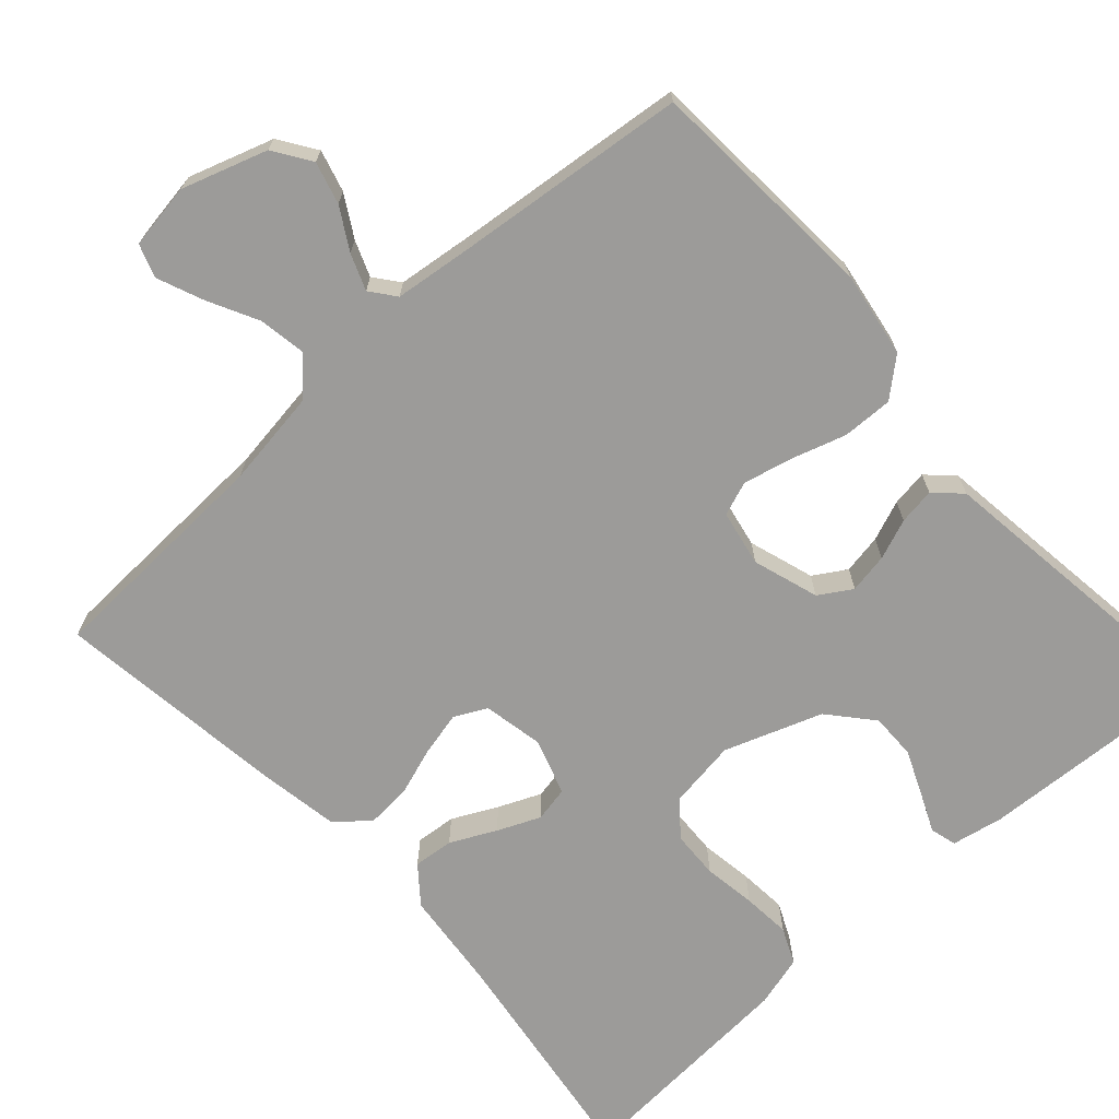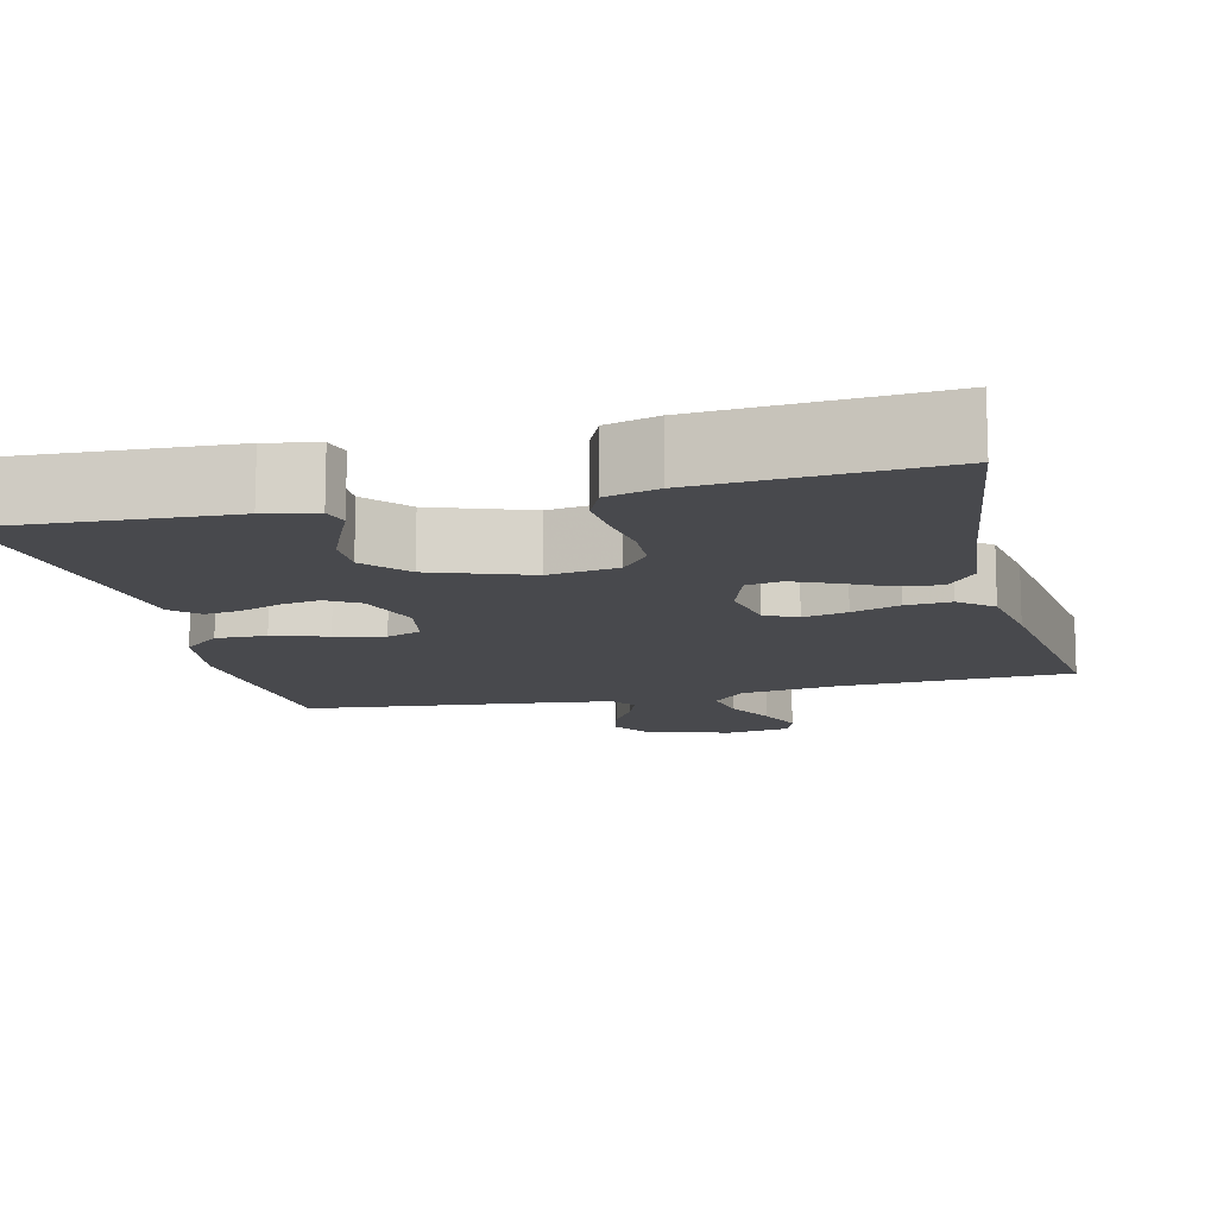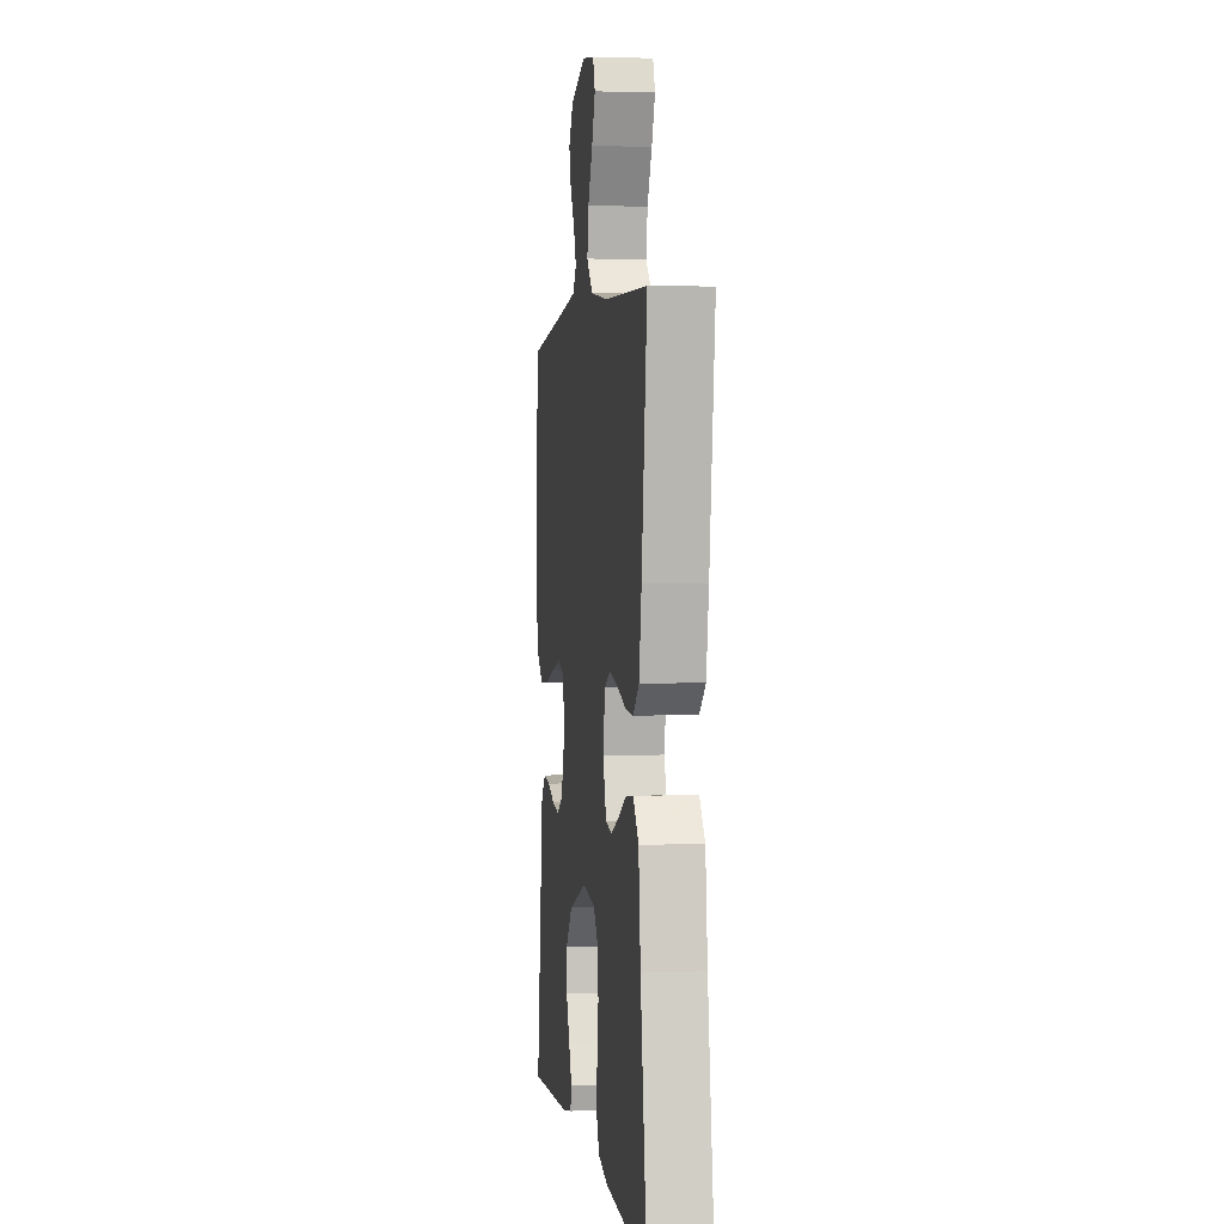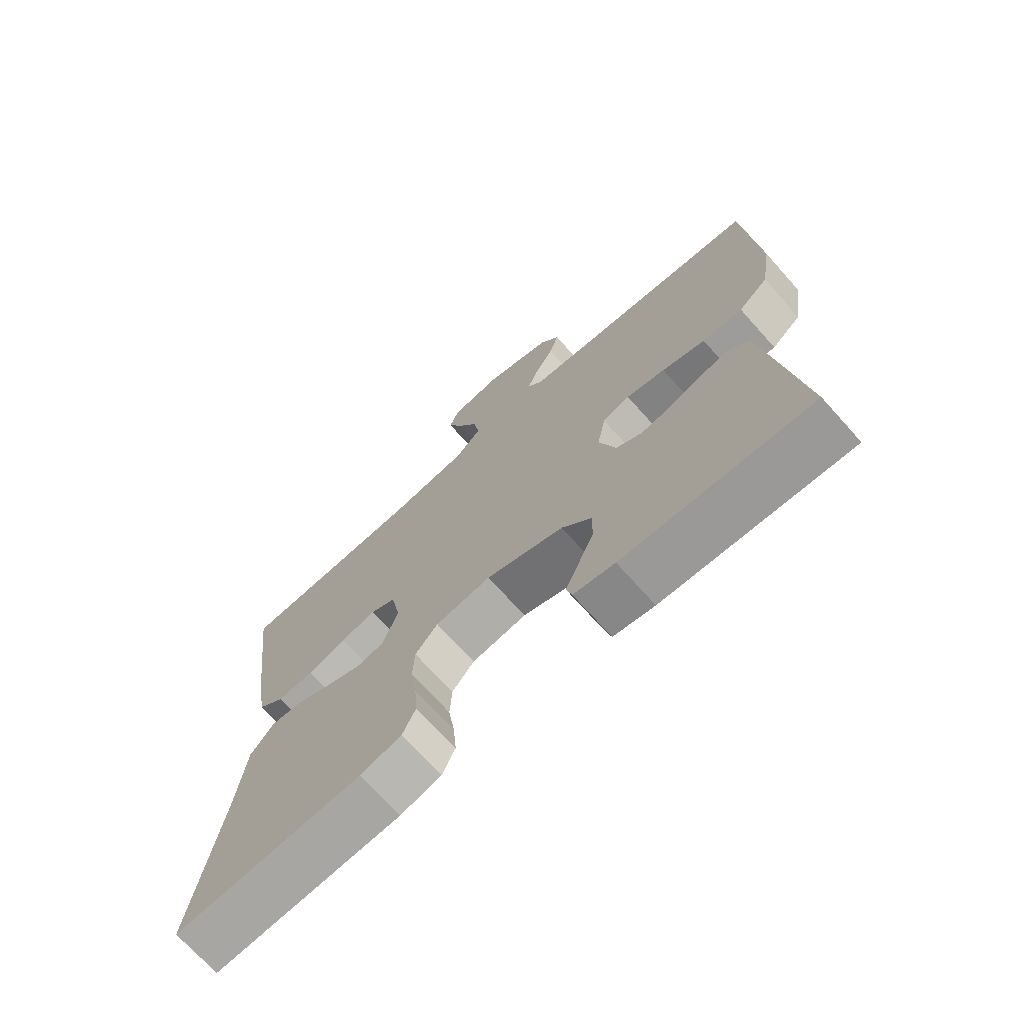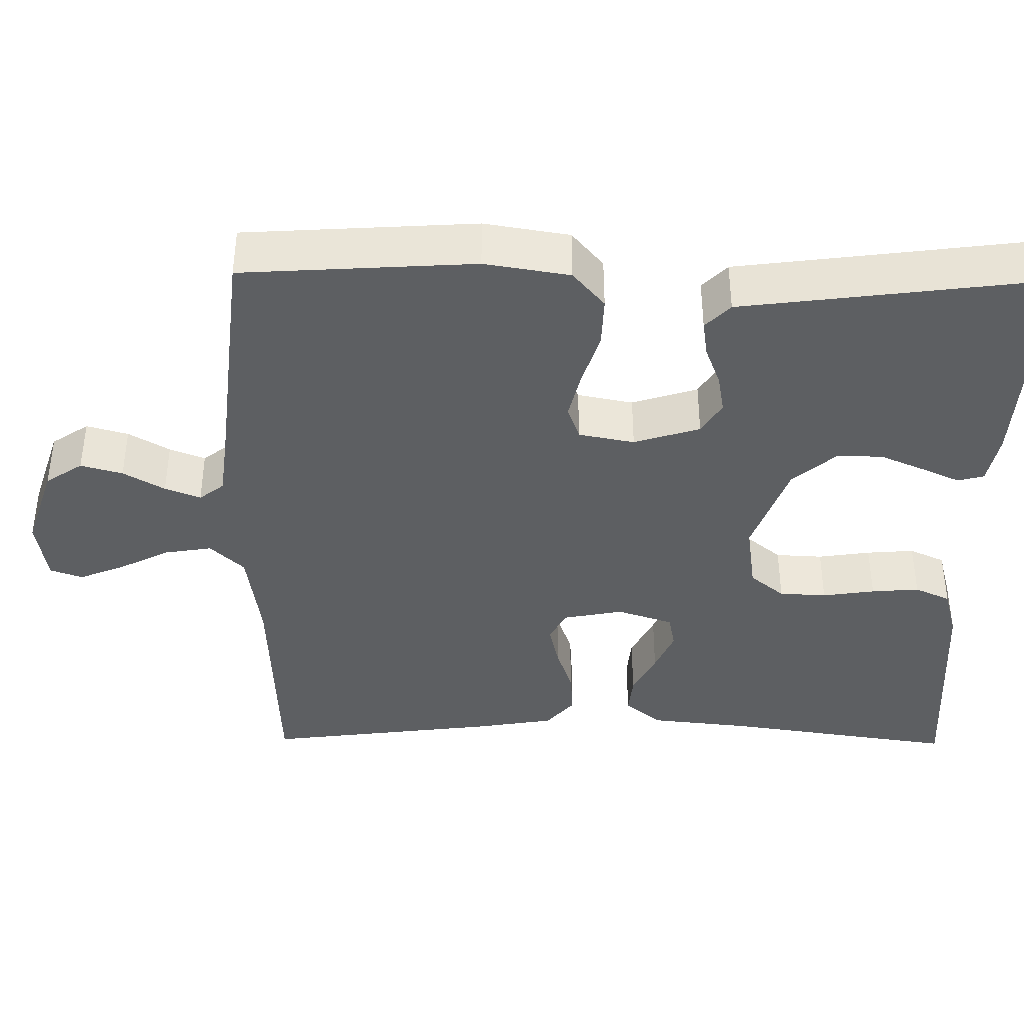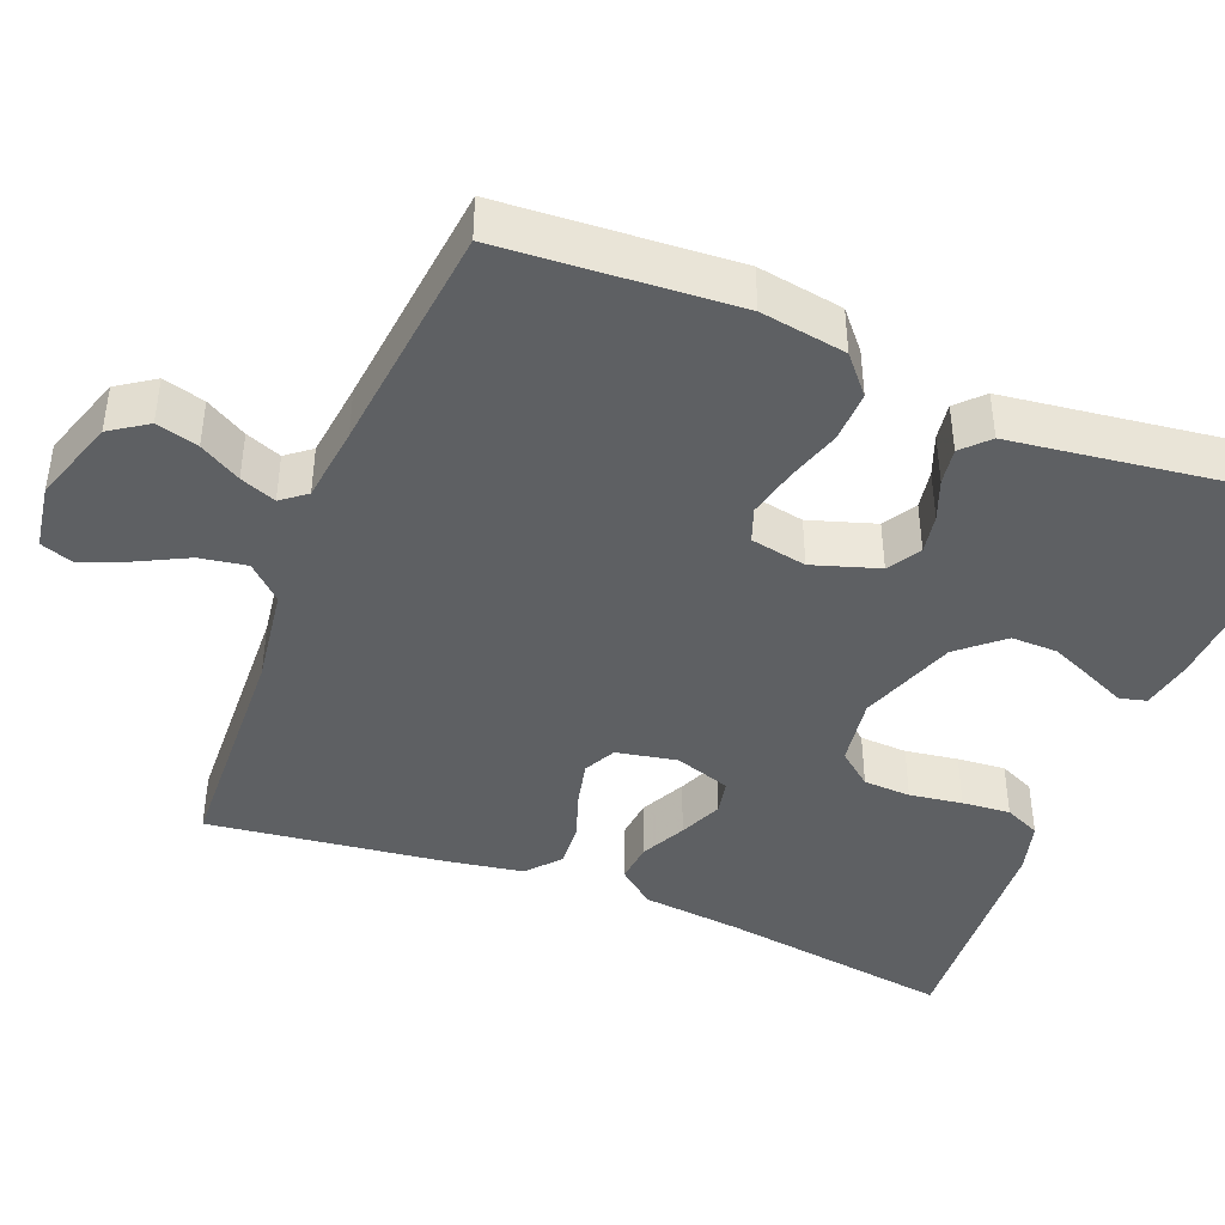
<metadata>
{"format":"obj","ext":"obj","renderer":"f3d","projection":"perspective","resolution":1024,"background":"white","views":[{"elev":-69.7,"azim":42.2,"up":"+Y"},{"elev":-12.5,"azim":-166.2,"up":"+Y"},{"elev":1.7,"azim":-97.9,"up":"+Z"},{"elev":-71.5,"azim":41.9,"up":"+Z"},{"elev":-39.6,"azim":89.3,"up":"+Y"},{"elev":-42.6,"azim":68.4,"up":"+Y"}]}
</metadata>
<code>
v -0.5 0.07 0.5
v -0.2 0.07 0.512
v -0.074 0.07 0.53
v -0.032 0.07 0.574
v -0.042 0.07 0.635
v -0.075 0.07 0.7
v -0.099 0.07 0.759
v -0.084 0.07 0.801
v 0 0.07 0.814
v 0.109 0.07 0.778
v 0.141 0.07 0.73
v 0.126 0.07 0.676
v 0.095 0.07 0.623
v 0.077 0.07 0.577
v 0.102 0.07 0.545
v 0.2 0.07 0.533
v 0.5 0.07 0.5
v 0.519 0.07 0.2
v 0.501 0.07 0.09
v 0.453 0.07 0.049
v 0.388 0.07 0.051
v 0.318 0.07 0.073
v 0.255 0.07 0.088
v 0.211 0.07 0.072
v 0.197 0.07 0
v 0.224 0.07 -0.085
v 0.266 0.07 -0.111
v 0.317 0.07 -0.102
v 0.369 0.07 -0.082
v 0.416 0.07 -0.075
v 0.449 0.07 -0.107
v 0.461 0.07 -0.2
v 0.5 0.07 -0.5
v 0.2 0.07 -0.483
v 0.134 0.07 -0.47
v 0.125 0.07 -0.436
v 0.147 0.07 -0.387
v 0.172 0.07 -0.329
v 0.173 0.07 -0.27
v 0.125 0.07 -0.214
v 0 0.07 -0.169
v -0.089 0.07 -0.182
v -0.125 0.07 -0.226
v -0.128 0.07 -0.287
v -0.118 0.07 -0.355
v -0.113 0.07 -0.417
v -0.134 0.07 -0.463
v -0.2 0.07 -0.481
v -0.5 0.07 -0.5
v -0.456 0.07 -0.2
v -0.442 0.07 -0.07
v -0.404 0.07 -0.023
v -0.352 0.07 -0.028
v -0.294 0.07 -0.057
v -0.239 0.07 -0.081
v -0.194 0.07 -0.072
v -0.17 0.07 0
v -0.185 0.07 0.078
v -0.226 0.07 0.099
v -0.283 0.07 0.086
v -0.345 0.07 0.065
v -0.403 0.07 0.061
v -0.445 0.07 0.097
v -0.462 0.07 0.2
v -0.5 0 0.5
v -0.2 0 0.512
v -0.074 0 0.53
v -0.032 0 0.574
v -0.042 0 0.635
v -0.075 0 0.7
v -0.099 0 0.759
v -0.084 0 0.801
v 0 0 0.814
v 0.109 0 0.778
v 0.141 0 0.73
v 0.126 0 0.676
v 0.095 0 0.623
v 0.077 0 0.577
v 0.102 0 0.545
v 0.2 0 0.533
v 0.5 0 0.5
v 0.519 0 0.2
v 0.501 0 0.09
v 0.453 0 0.049
v 0.388 0 0.051
v 0.318 0 0.073
v 0.255 0 0.088
v 0.211 0 0.072
v 0.197 0 0
v 0.224 0 -0.085
v 0.266 0 -0.111
v 0.317 0 -0.102
v 0.369 0 -0.082
v 0.416 0 -0.075
v 0.449 0 -0.107
v 0.461 0 -0.2
v 0.5 0 -0.5
v 0.2 0 -0.483
v 0.134 0 -0.47
v 0.125 0 -0.436
v 0.147 0 -0.387
v 0.172 0 -0.329
v 0.173 0 -0.27
v 0.125 0 -0.214
v 0 0 -0.169
v -0.089 0 -0.182
v -0.125 0 -0.226
v -0.128 0 -0.287
v -0.118 0 -0.355
v -0.113 0 -0.417
v -0.134 0 -0.463
v -0.2 0 -0.481
v -0.5 0 -0.5
v -0.456 0 -0.2
v -0.442 0 -0.07
v -0.404 0 -0.023
v -0.352 0 -0.028
v -0.294 0 -0.057
v -0.239 0 -0.081
v -0.194 0 -0.072
v -0.17 0 0
v -0.185 0 0.078
v -0.226 0 0.099
v -0.283 0 0.086
v -0.345 0 0.065
v -0.403 0 0.061
v -0.445 0 0.097
v -0.462 0 0.2
f 64 1 2
f 63 64 2
f 62 63 2
f 61 62 2
f 60 61 2
f 59 60 2 3
f 58 59 3 4
f 57 58 4
f 52 53 54
f 51 52 54
f 50 51 54
f 50 54 55
f 49 50 55
f 48 49 55
f 47 48 55
f 46 47 55
f 45 46 55
f 44 45 55
f 43 44 55 56
f 35 36 37
f 34 35 37
f 33 34 37
f 32 33 37
f 32 37 38
f 31 32 38
f 30 31 38
f 29 30 38
f 28 29 38
f 27 28 38 39
f 20 21 22
f 19 20 22
f 18 19 22
f 17 18 22
f 16 17 22
f 15 16 22 23
f 14 15 23 24
f 11 12 13
f 10 11 13
f 9 10 13
f 8 9 13
f 7 8 13
f 6 7 13
f 5 6 13
f 4 5 13 14
f 14 24 25
f 4 14 25
f 57 4 25
f 42 43 56 57
f 26 27 39 40
f 26 40 41
f 41 42 57
f 26 41 57
f 25 26 57
f 66 65 128
f 66 128 127
f 66 127 126
f 66 126 125
f 66 125 124
f 67 66 124 123
f 68 67 123 122
f 68 122 121
f 118 117 116
f 118 116 115
f 118 115 114
f 119 118 114
f 119 114 113
f 119 113 112
f 119 112 111
f 119 111 110
f 119 110 109
f 119 109 108
f 120 119 108 107
f 101 100 99
f 101 99 98
f 101 98 97
f 101 97 96
f 102 101 96
f 102 96 95
f 102 95 94
f 102 94 93
f 102 93 92
f 103 102 92 91
f 86 85 84
f 86 84 83
f 86 83 82
f 86 82 81
f 86 81 80
f 87 86 80 79
f 88 87 79 78
f 77 76 75
f 77 75 74
f 77 74 73
f 77 73 72
f 77 72 71
f 77 71 70
f 77 70 69
f 78 77 69 68
f 89 88 78
f 89 78 68
f 89 68 121
f 121 120 107 106
f 104 103 91 90
f 105 104 90
f 121 106 105
f 121 105 90
f 121 90 89
f 1 65 66 2
f 2 66 67 3
f 3 67 68 4
f 4 68 69 5
f 5 69 70 6
f 6 70 71 7
f 7 71 72 8
f 8 72 73 9
f 9 73 74 10
f 10 74 75 11
f 11 75 76 12
f 12 76 77 13
f 13 77 78 14
f 14 78 79 15
f 15 79 80 16
f 16 80 81 17
f 17 81 82 18
f 18 82 83 19
f 19 83 84 20
f 20 84 85 21
f 21 85 86 22
f 22 86 87 23
f 23 87 88 24
f 24 88 89 25
f 25 89 90 26
f 26 90 91 27
f 27 91 92 28
f 28 92 93 29
f 29 93 94 30
f 30 94 95 31
f 31 95 96 32
f 32 96 97 33
f 33 97 98 34
f 34 98 99 35
f 35 99 100 36
f 36 100 101 37
f 37 101 102 38
f 38 102 103 39
f 39 103 104 40
f 40 104 105 41
f 41 105 106 42
f 42 106 107 43
f 43 107 108 44
f 44 108 109 45
f 45 109 110 46
f 46 110 111 47
f 47 111 112 48
f 48 112 113 49
f 49 113 114 50
f 50 114 115 51
f 51 115 116 52
f 52 116 117 53
f 53 117 118 54
f 54 118 119 55
f 55 119 120 56
f 56 120 121 57
f 57 121 122 58
f 58 122 123 59
f 59 123 124 60
f 60 124 125 61
f 61 125 126 62
f 62 126 127 63
f 63 127 128 64
f 64 128 65 1

</code>
